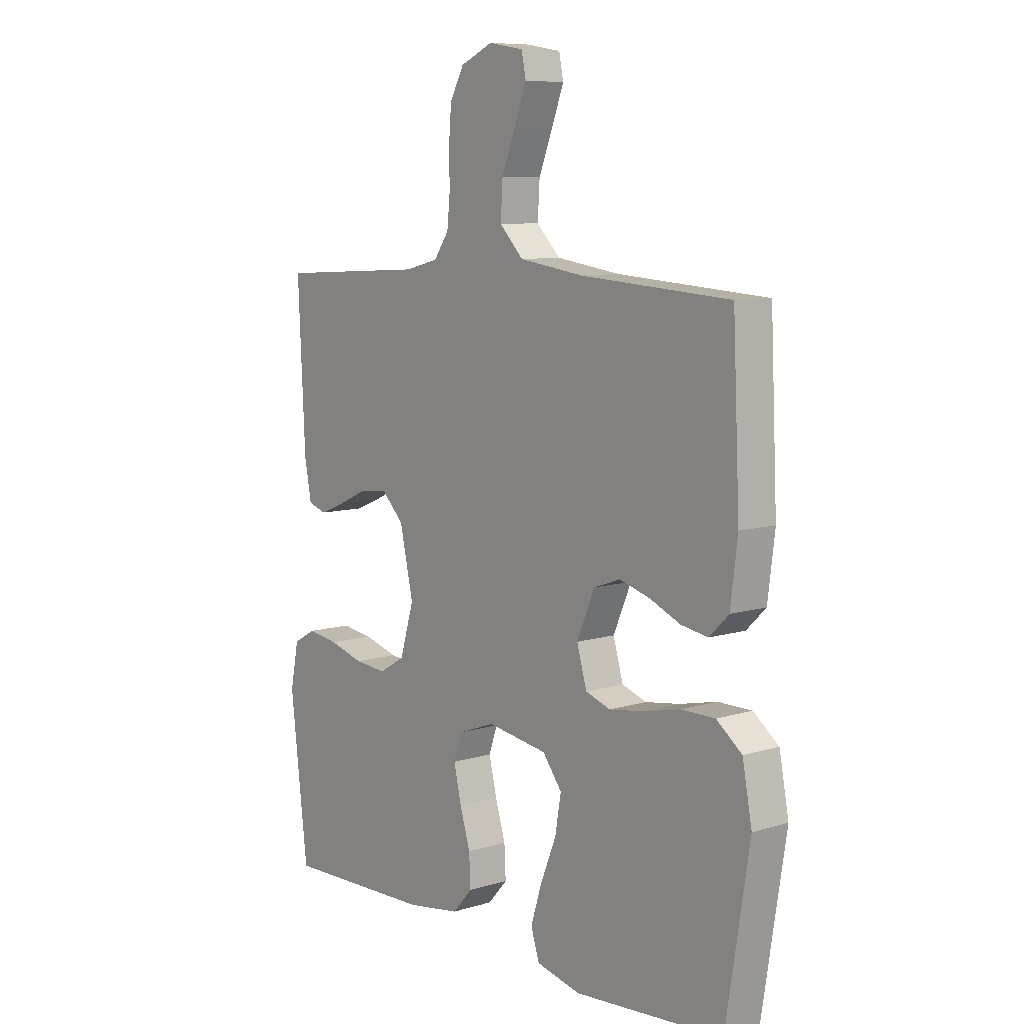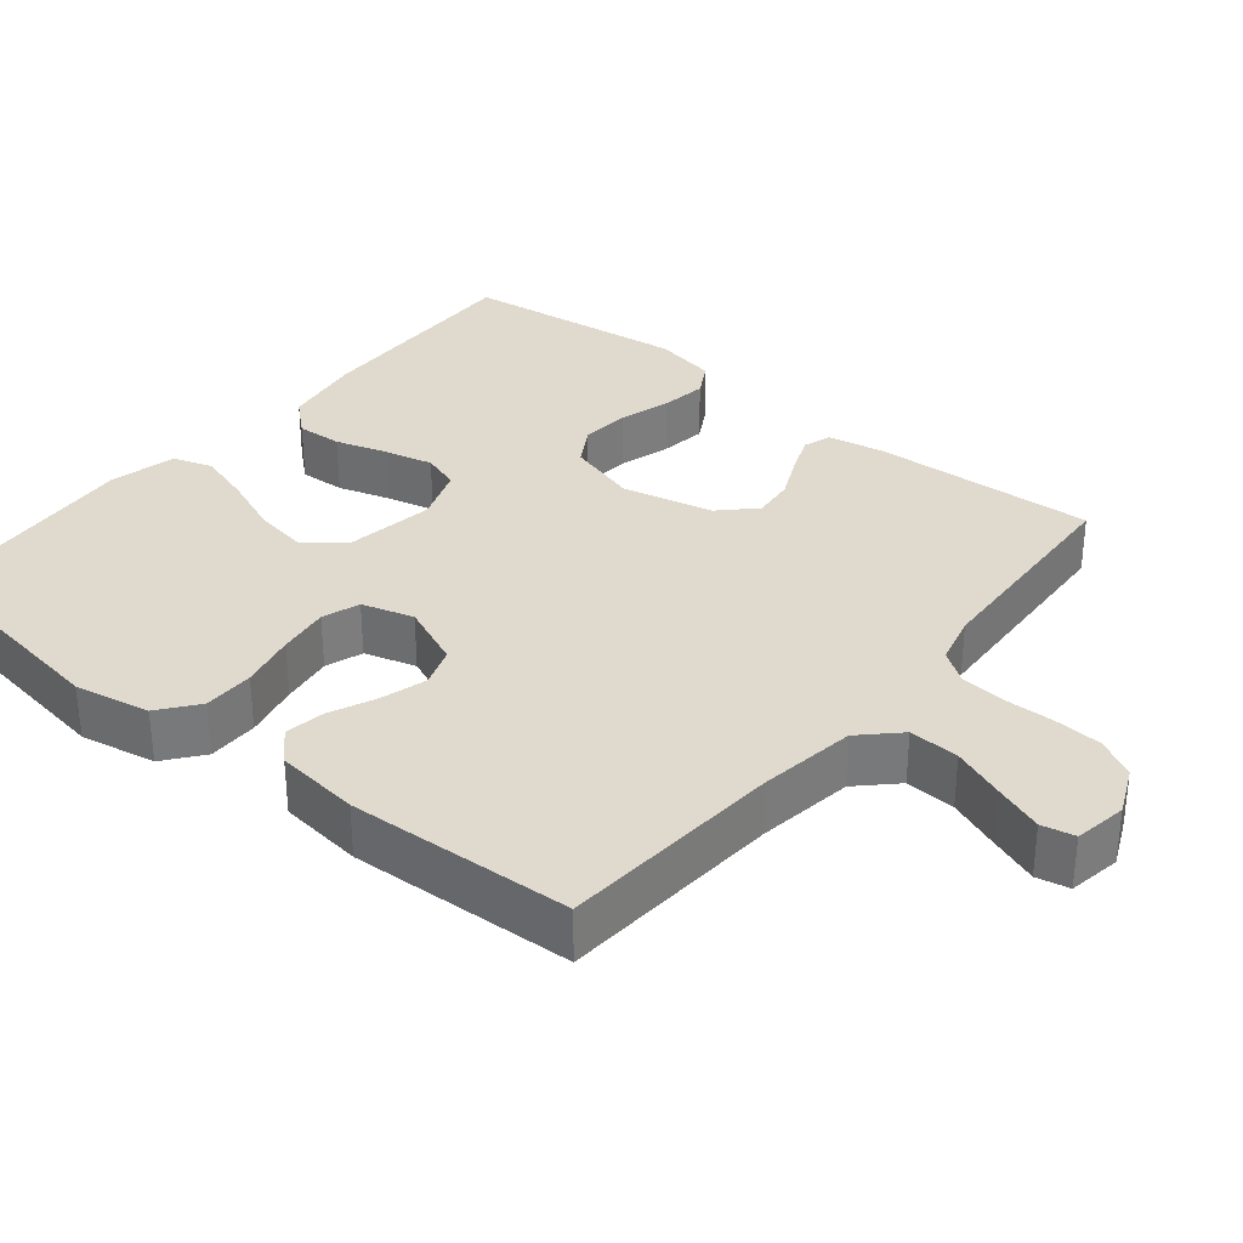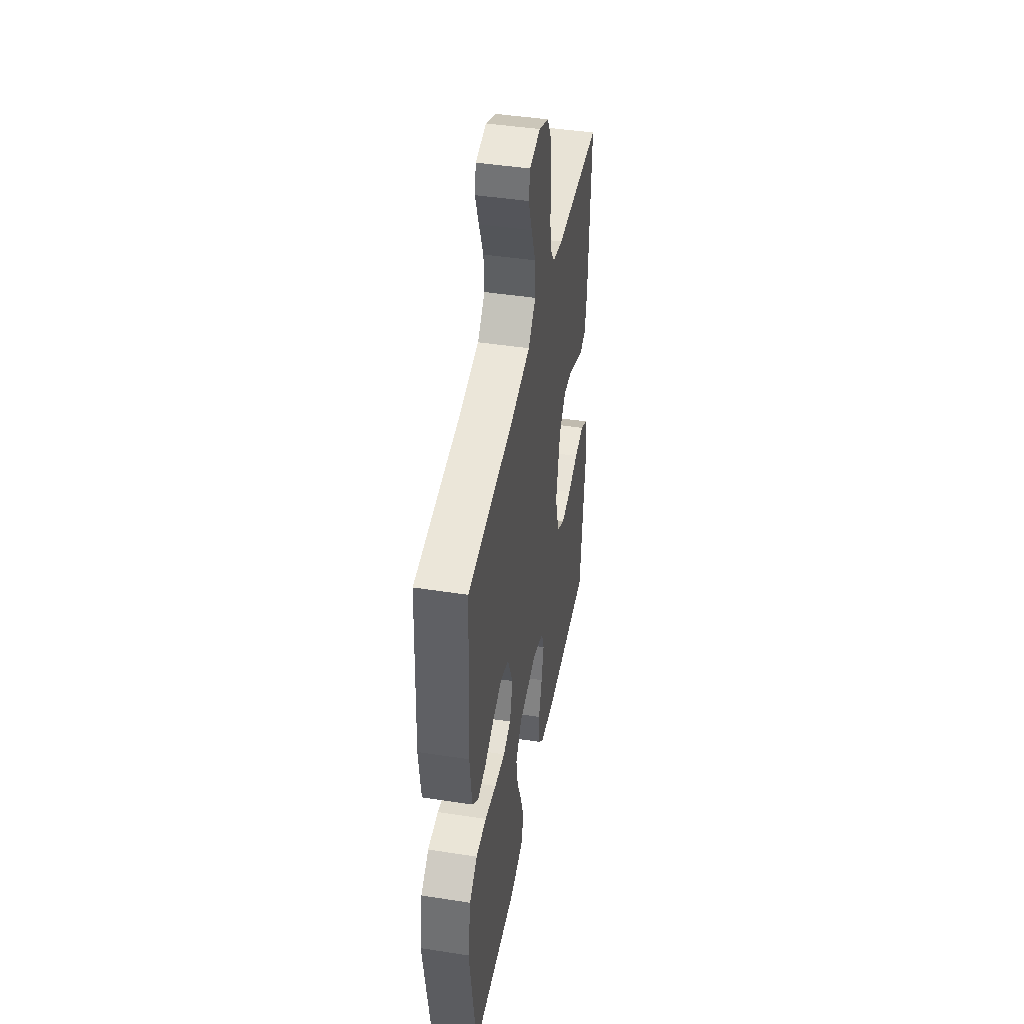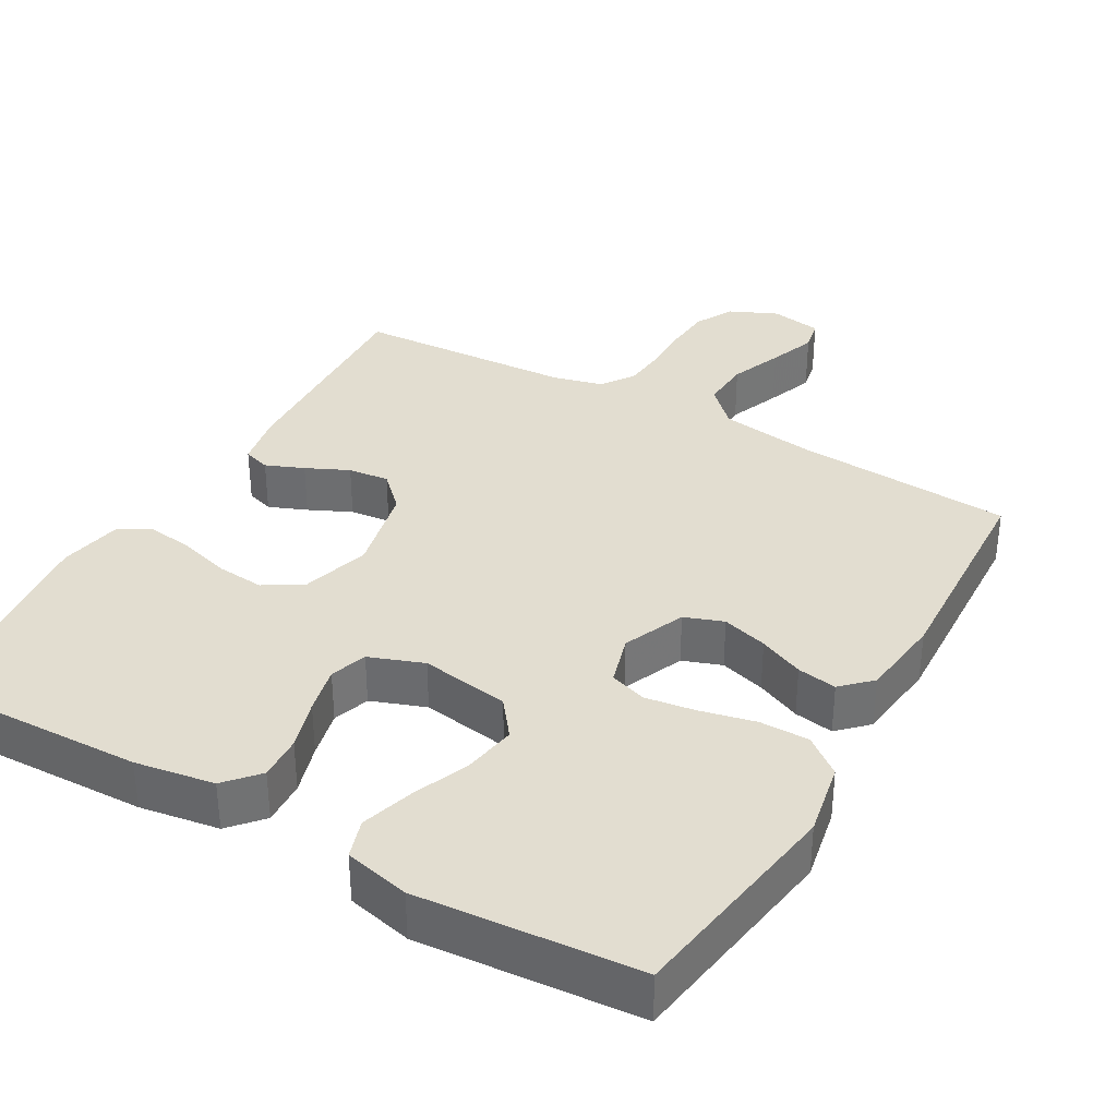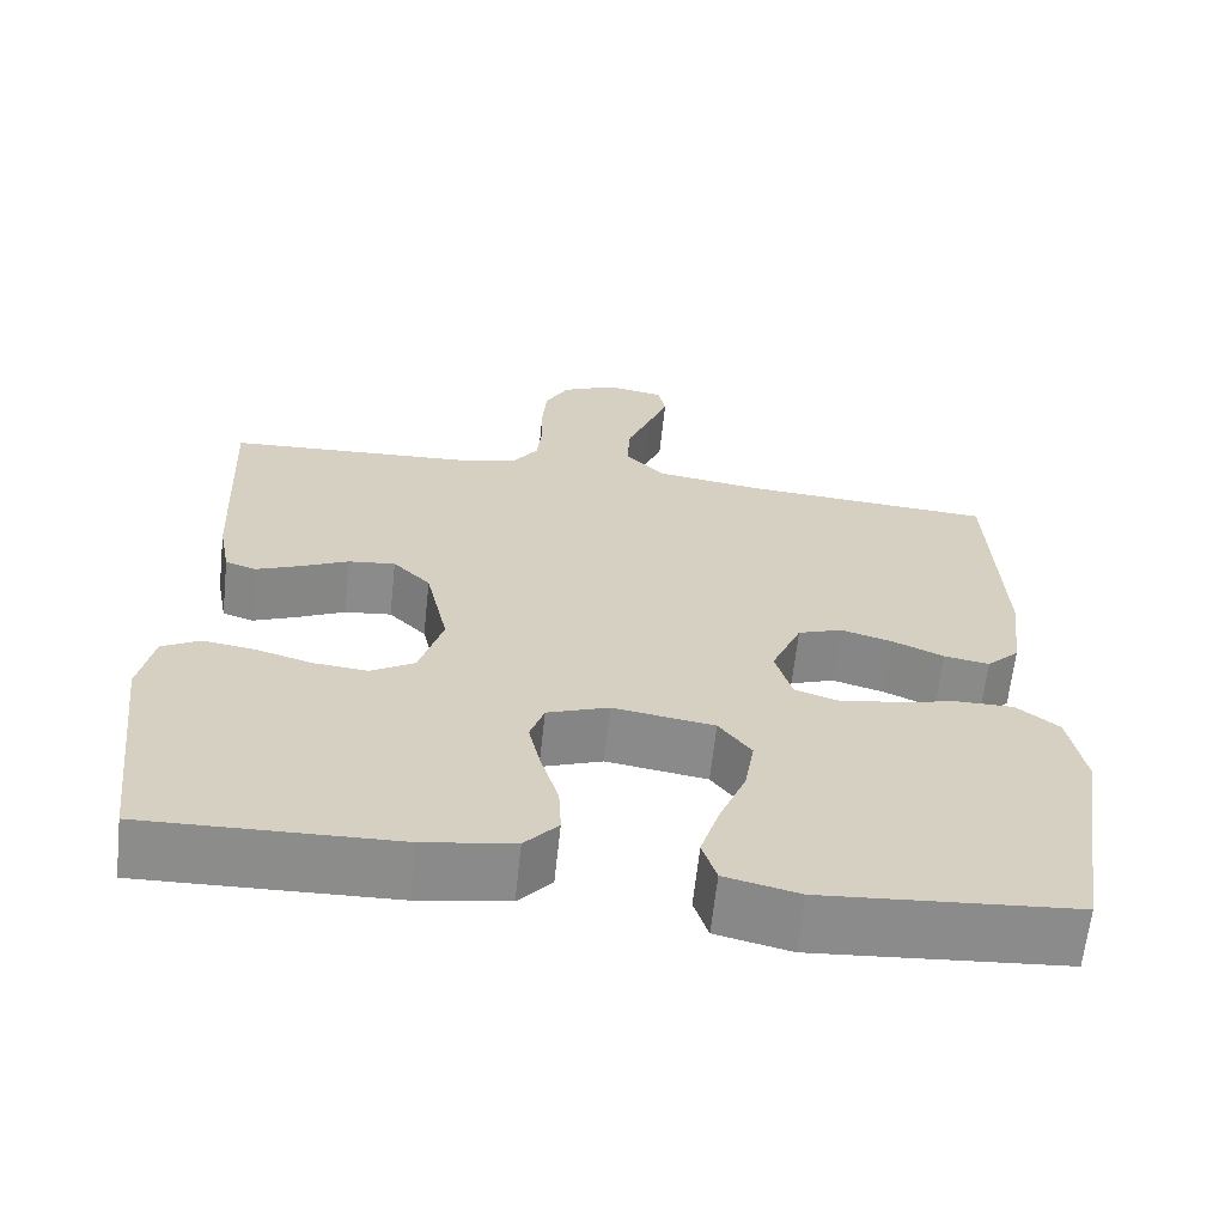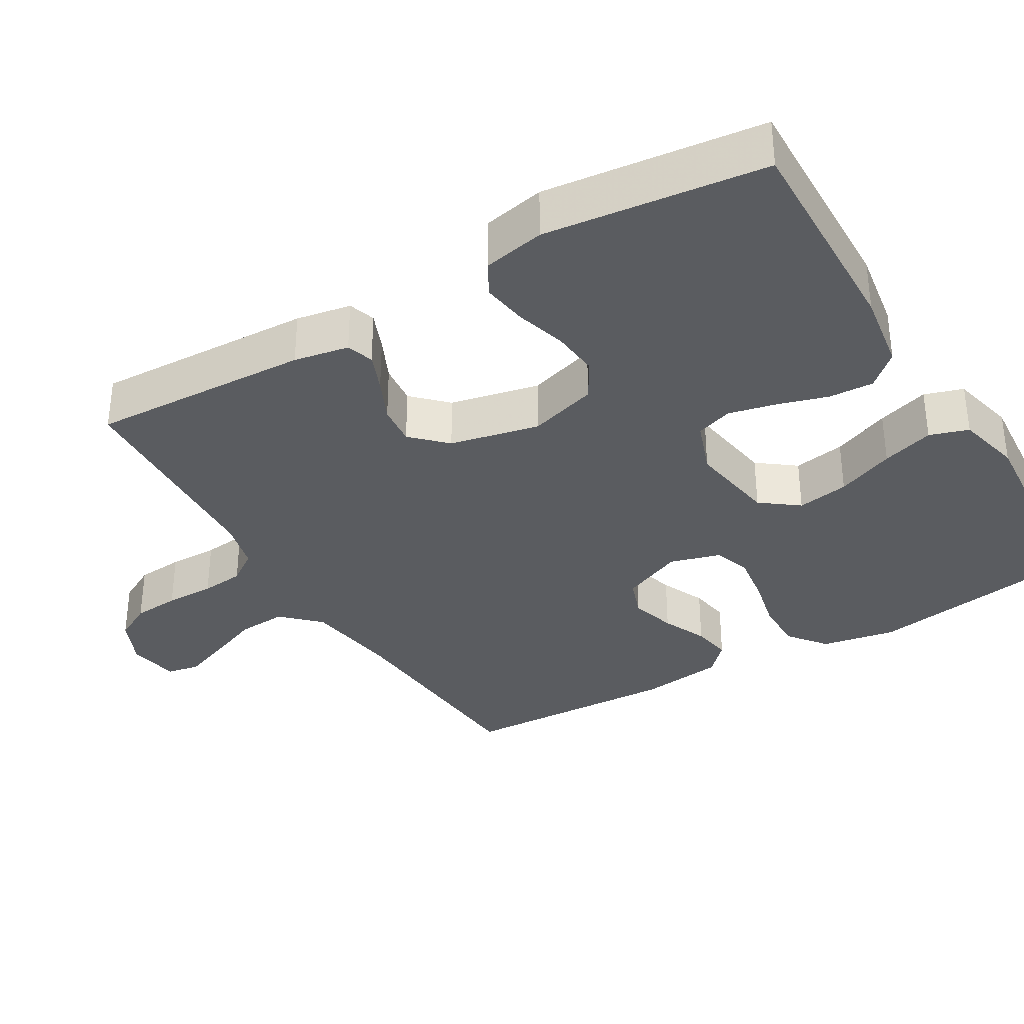
<metadata>
{"format":"obj","ext":"obj","renderer":"f3d","projection":"perspective","resolution":1024,"background":"white","views":[{"elev":8.6,"azim":-129.5,"up":"+Z"},{"elev":32.7,"azim":-50.9,"up":"+Y"},{"elev":44.3,"azim":-79.7,"up":"+Z"},{"elev":35.2,"azim":-150.4,"up":"+Y"},{"elev":-64.1,"azim":173.8,"up":"+Z"},{"elev":-34.4,"azim":120.8,"up":"+Y"}]}
</metadata>
<code>
v -0.5 0.07 0.5
v -0.2 0.07 0.521
v -0.071 0.07 0.54
v -0.023 0.07 0.589
v -0.027 0.07 0.656
v -0.055 0.07 0.727
v -0.079 0.07 0.791
v -0.07 0.07 0.835
v 0 0.07 0.847
v 0.065 0.07 0.818
v 0.093 0.07 0.766
v 0.098 0.07 0.702
v 0.097 0.07 0.635
v 0.103 0.07 0.576
v 0.133 0.07 0.533
v 0.2 0.07 0.516
v 0.5 0.07 0.5
v 0.486 0.07 0.2
v 0.472 0.07 0.125
v 0.435 0.07 0.113
v 0.383 0.07 0.134
v 0.325 0.07 0.161
v 0.269 0.07 0.167
v 0.224 0.07 0.122
v 0.197 0.07 0
v 0.225 0.07 -0.094
v 0.277 0.07 -0.125
v 0.342 0.07 -0.119
v 0.411 0.07 -0.099
v 0.473 0.07 -0.09
v 0.518 0.07 -0.115
v 0.535 0.07 -0.2
v 0.5 0.07 -0.5
v 0.2 0.07 -0.492
v 0.092 0.07 -0.475
v 0.052 0.07 -0.43
v 0.055 0.07 -0.369
v 0.076 0.07 -0.3
v 0.091 0.07 -0.235
v 0.074 0.07 -0.185
v 0 0.07 -0.158
v -0.121 0.07 -0.177
v -0.16 0.07 -0.228
v -0.148 0.07 -0.299
v -0.116 0.07 -0.378
v -0.094 0.07 -0.449
v -0.111 0.07 -0.502
v -0.2 0.07 -0.523
v -0.5 0.07 -0.5
v -0.547 0.07 -0.2
v -0.528 0.07 -0.099
v -0.477 0.07 -0.059
v -0.409 0.07 -0.059
v -0.334 0.07 -0.076
v -0.265 0.07 -0.086
v -0.215 0.07 -0.069
v -0.195 0.07 0
v -0.231 0.07 0.084
v -0.284 0.07 0.103
v -0.346 0.07 0.085
v -0.407 0.07 0.058
v -0.461 0.07 0.049
v -0.5 0.07 0.087
v -0.514 0.07 0.2
v -0.5 0 0.5
v -0.2 0 0.521
v -0.071 0 0.54
v -0.023 0 0.589
v -0.027 0 0.656
v -0.055 0 0.727
v -0.079 0 0.791
v -0.07 0 0.835
v 0 0 0.847
v 0.065 0 0.818
v 0.093 0 0.766
v 0.098 0 0.702
v 0.097 0 0.635
v 0.103 0 0.576
v 0.133 0 0.533
v 0.2 0 0.516
v 0.5 0 0.5
v 0.486 0 0.2
v 0.472 0 0.125
v 0.435 0 0.113
v 0.383 0 0.134
v 0.325 0 0.161
v 0.269 0 0.167
v 0.224 0 0.122
v 0.197 0 0
v 0.225 0 -0.094
v 0.277 0 -0.125
v 0.342 0 -0.119
v 0.411 0 -0.099
v 0.473 0 -0.09
v 0.518 0 -0.115
v 0.535 0 -0.2
v 0.5 0 -0.5
v 0.2 0 -0.492
v 0.092 0 -0.475
v 0.052 0 -0.43
v 0.055 0 -0.369
v 0.076 0 -0.3
v 0.091 0 -0.235
v 0.074 0 -0.185
v 0 0 -0.158
v -0.121 0 -0.177
v -0.16 0 -0.228
v -0.148 0 -0.299
v -0.116 0 -0.378
v -0.094 0 -0.449
v -0.111 0 -0.502
v -0.2 0 -0.523
v -0.5 0 -0.5
v -0.547 0 -0.2
v -0.528 0 -0.099
v -0.477 0 -0.059
v -0.409 0 -0.059
v -0.334 0 -0.076
v -0.265 0 -0.086
v -0.215 0 -0.069
v -0.195 0 0
v -0.231 0 0.084
v -0.284 0 0.103
v -0.346 0 0.085
v -0.407 0 0.058
v -0.461 0 0.049
v -0.5 0 0.087
v -0.514 0 0.2
f 64 1 2
f 63 64 2
f 62 63 2
f 61 62 2
f 60 61 2
f 59 60 2 3
f 58 59 3 4
f 57 58 4
f 56 57 4
f 52 53 54
f 51 52 54
f 50 51 54
f 49 50 54
f 48 49 54
f 47 48 54
f 46 47 54
f 45 46 54
f 44 45 54
f 43 44 54 55
f 42 43 55 56
f 36 37 38
f 35 36 38
f 34 35 38
f 33 34 38
f 32 33 38
f 31 32 38
f 30 31 38
f 29 30 38
f 28 29 38
f 27 28 38 39
f 26 27 39 40
f 20 21 22
f 19 20 22
f 18 19 22
f 17 18 22
f 16 17 22
f 15 16 22 23
f 14 15 23 24
f 11 12 13
f 10 11 13
f 9 10 13
f 8 9 13
f 7 8 13
f 6 7 13
f 5 6 13
f 4 5 13 14
f 14 24 25
f 4 14 25
f 56 4 25
f 42 56 25
f 41 42 25
f 25 26 40 41
f 66 65 128
f 66 128 127
f 66 127 126
f 66 126 125
f 66 125 124
f 67 66 124 123
f 68 67 123 122
f 68 122 121
f 68 121 120
f 118 117 116
f 118 116 115
f 118 115 114
f 118 114 113
f 118 113 112
f 118 112 111
f 118 111 110
f 118 110 109
f 118 109 108
f 119 118 108 107
f 120 119 107 106
f 102 101 100
f 102 100 99
f 102 99 98
f 102 98 97
f 102 97 96
f 102 96 95
f 102 95 94
f 102 94 93
f 102 93 92
f 103 102 92 91
f 104 103 91 90
f 86 85 84
f 86 84 83
f 86 83 82
f 86 82 81
f 86 81 80
f 87 86 80 79
f 88 87 79 78
f 77 76 75
f 77 75 74
f 77 74 73
f 77 73 72
f 77 72 71
f 77 71 70
f 77 70 69
f 78 77 69 68
f 89 88 78
f 89 78 68
f 89 68 120
f 89 120 106
f 89 106 105
f 105 104 90 89
f 1 65 66 2
f 2 66 67 3
f 3 67 68 4
f 4 68 69 5
f 5 69 70 6
f 6 70 71 7
f 7 71 72 8
f 8 72 73 9
f 9 73 74 10
f 10 74 75 11
f 11 75 76 12
f 12 76 77 13
f 13 77 78 14
f 14 78 79 15
f 15 79 80 16
f 16 80 81 17
f 17 81 82 18
f 18 82 83 19
f 19 83 84 20
f 20 84 85 21
f 21 85 86 22
f 22 86 87 23
f 23 87 88 24
f 24 88 89 25
f 25 89 90 26
f 26 90 91 27
f 27 91 92 28
f 28 92 93 29
f 29 93 94 30
f 30 94 95 31
f 31 95 96 32
f 32 96 97 33
f 33 97 98 34
f 34 98 99 35
f 35 99 100 36
f 36 100 101 37
f 37 101 102 38
f 38 102 103 39
f 39 103 104 40
f 40 104 105 41
f 41 105 106 42
f 42 106 107 43
f 43 107 108 44
f 44 108 109 45
f 45 109 110 46
f 46 110 111 47
f 47 111 112 48
f 48 112 113 49
f 49 113 114 50
f 50 114 115 51
f 51 115 116 52
f 52 116 117 53
f 53 117 118 54
f 54 118 119 55
f 55 119 120 56
f 56 120 121 57
f 57 121 122 58
f 58 122 123 59
f 59 123 124 60
f 60 124 125 61
f 61 125 126 62
f 62 126 127 63
f 63 127 128 64
f 64 128 65 1

</code>
